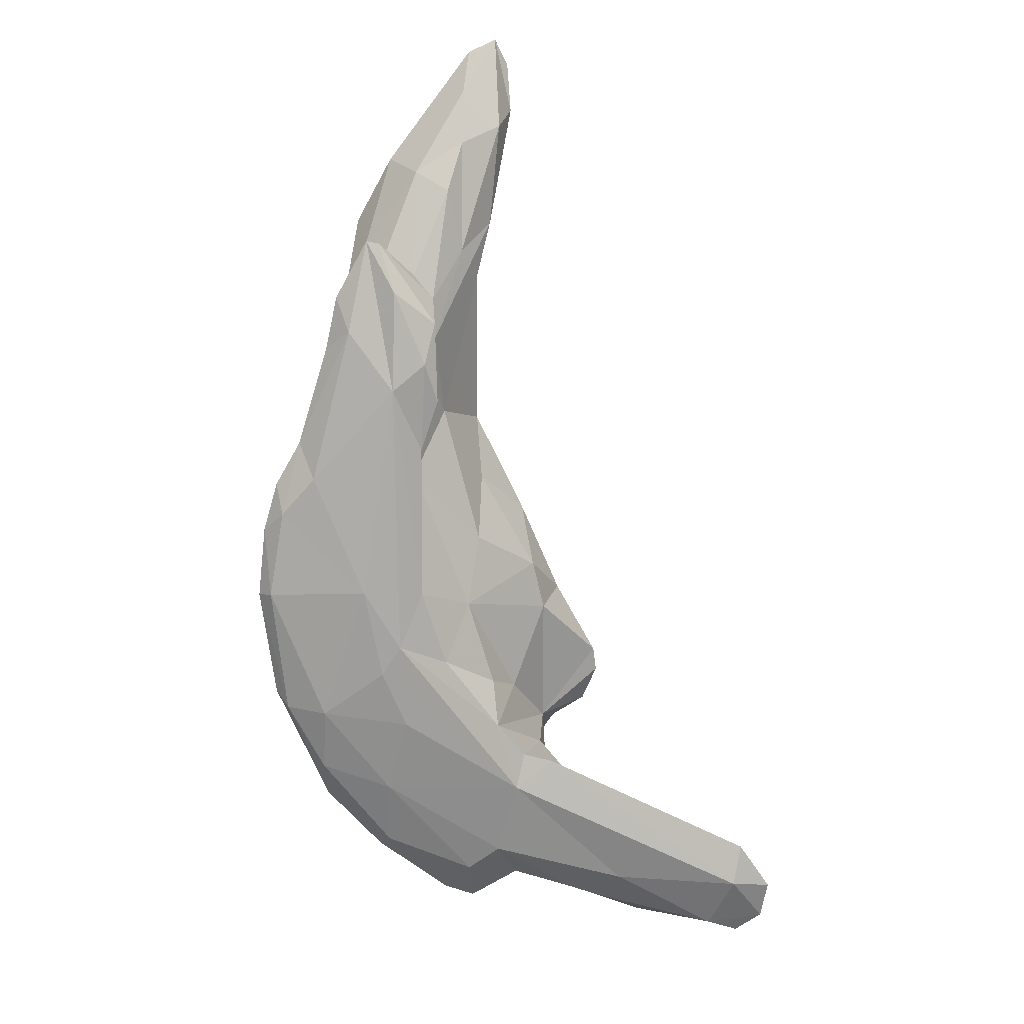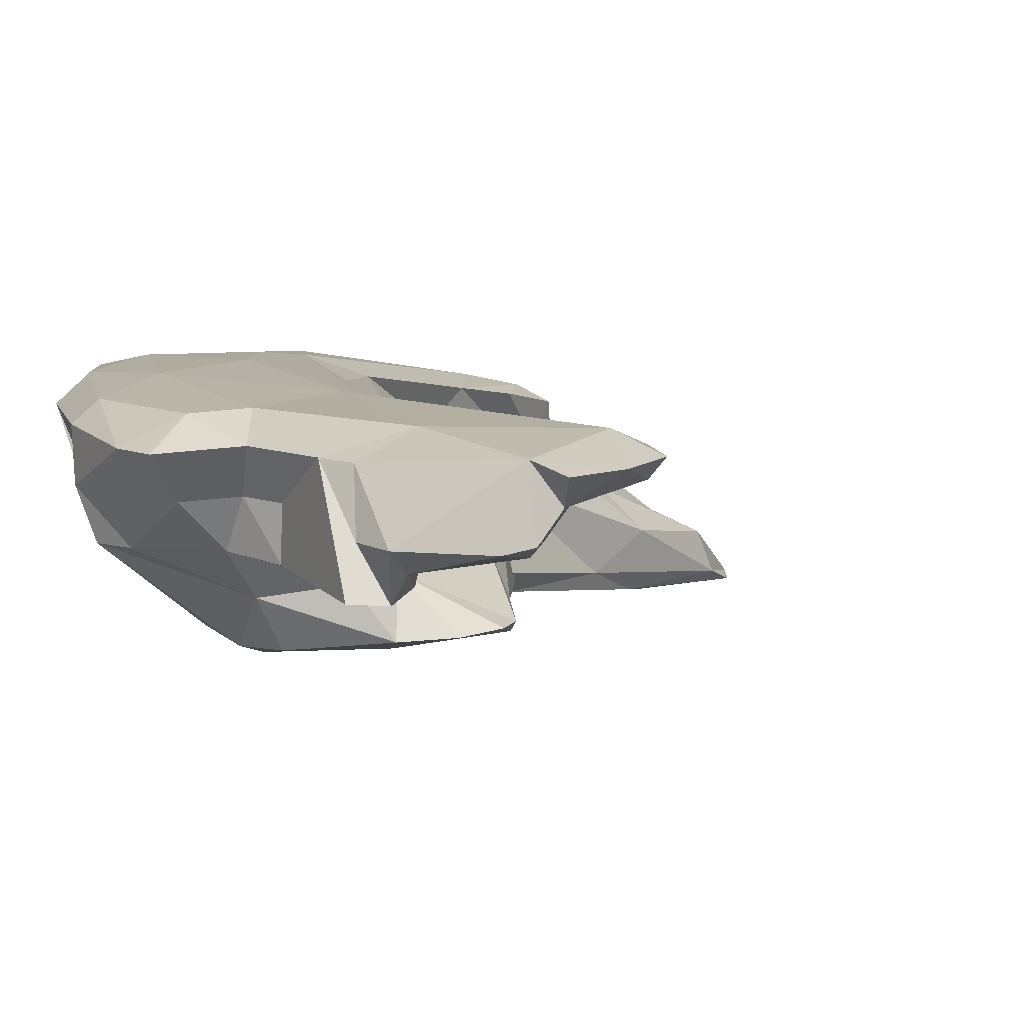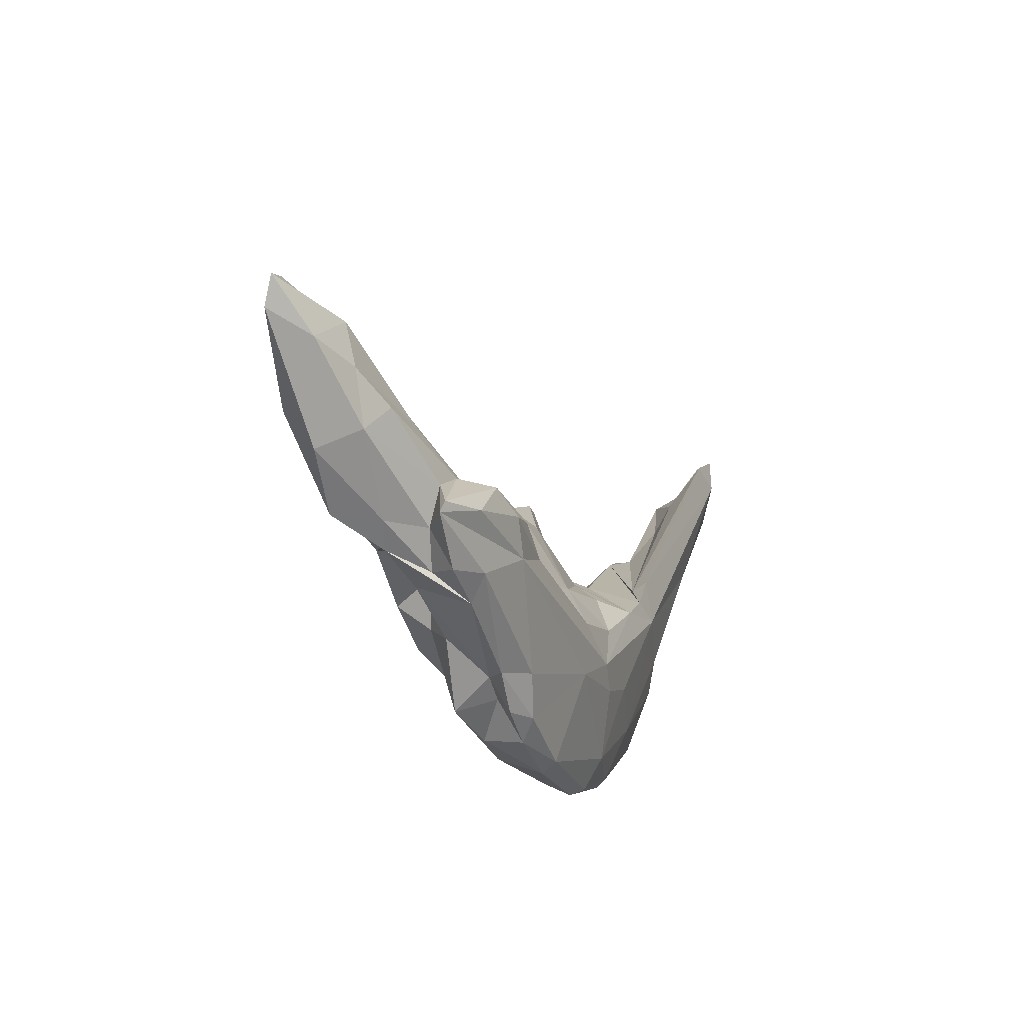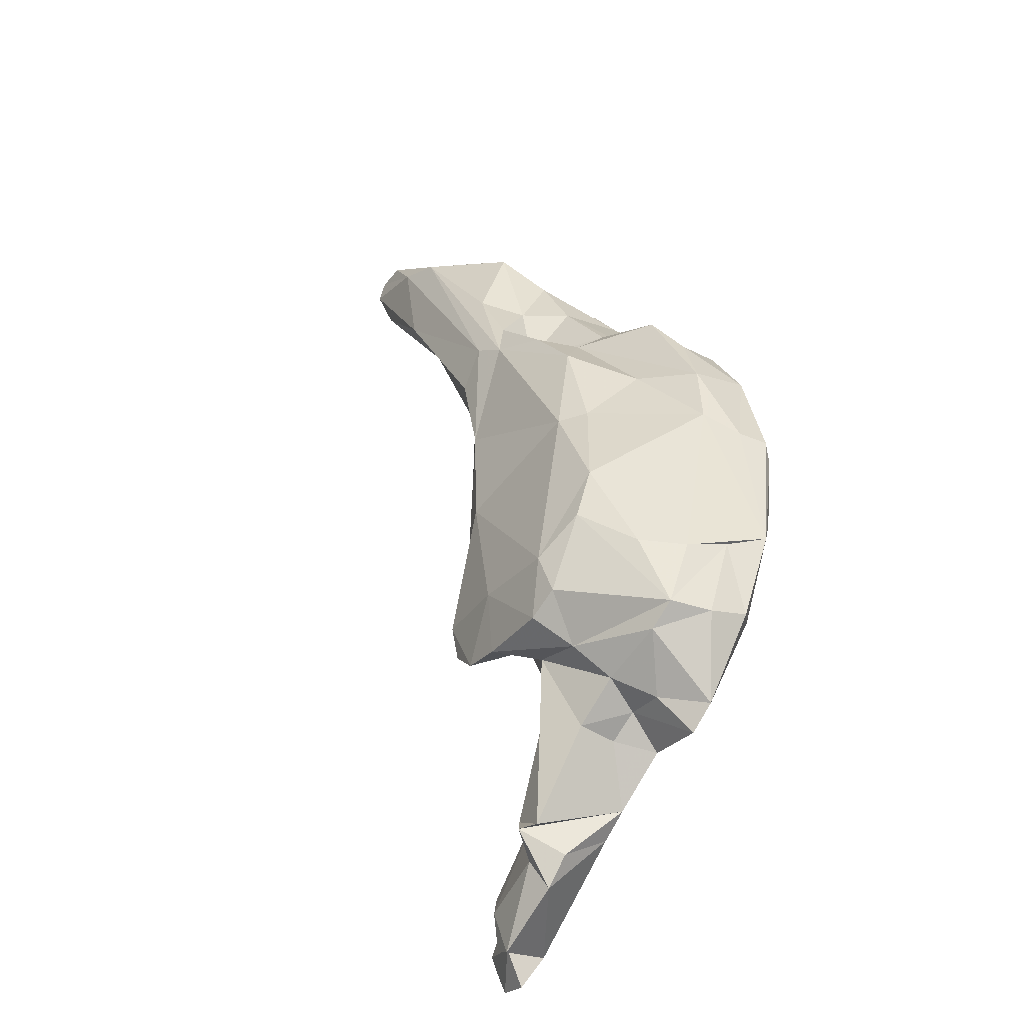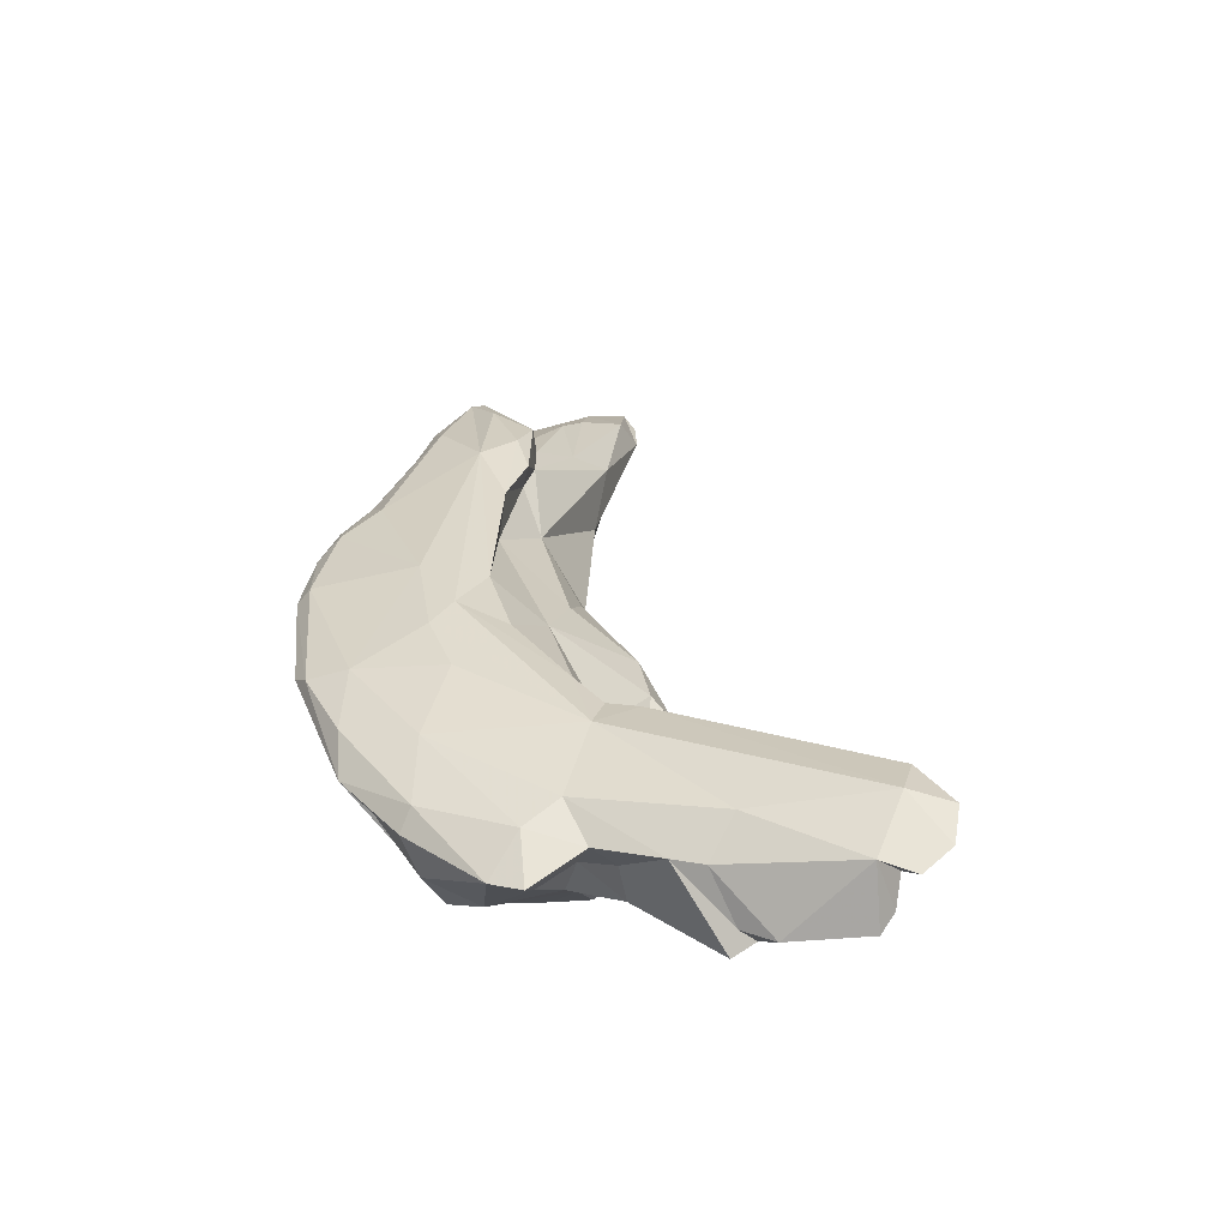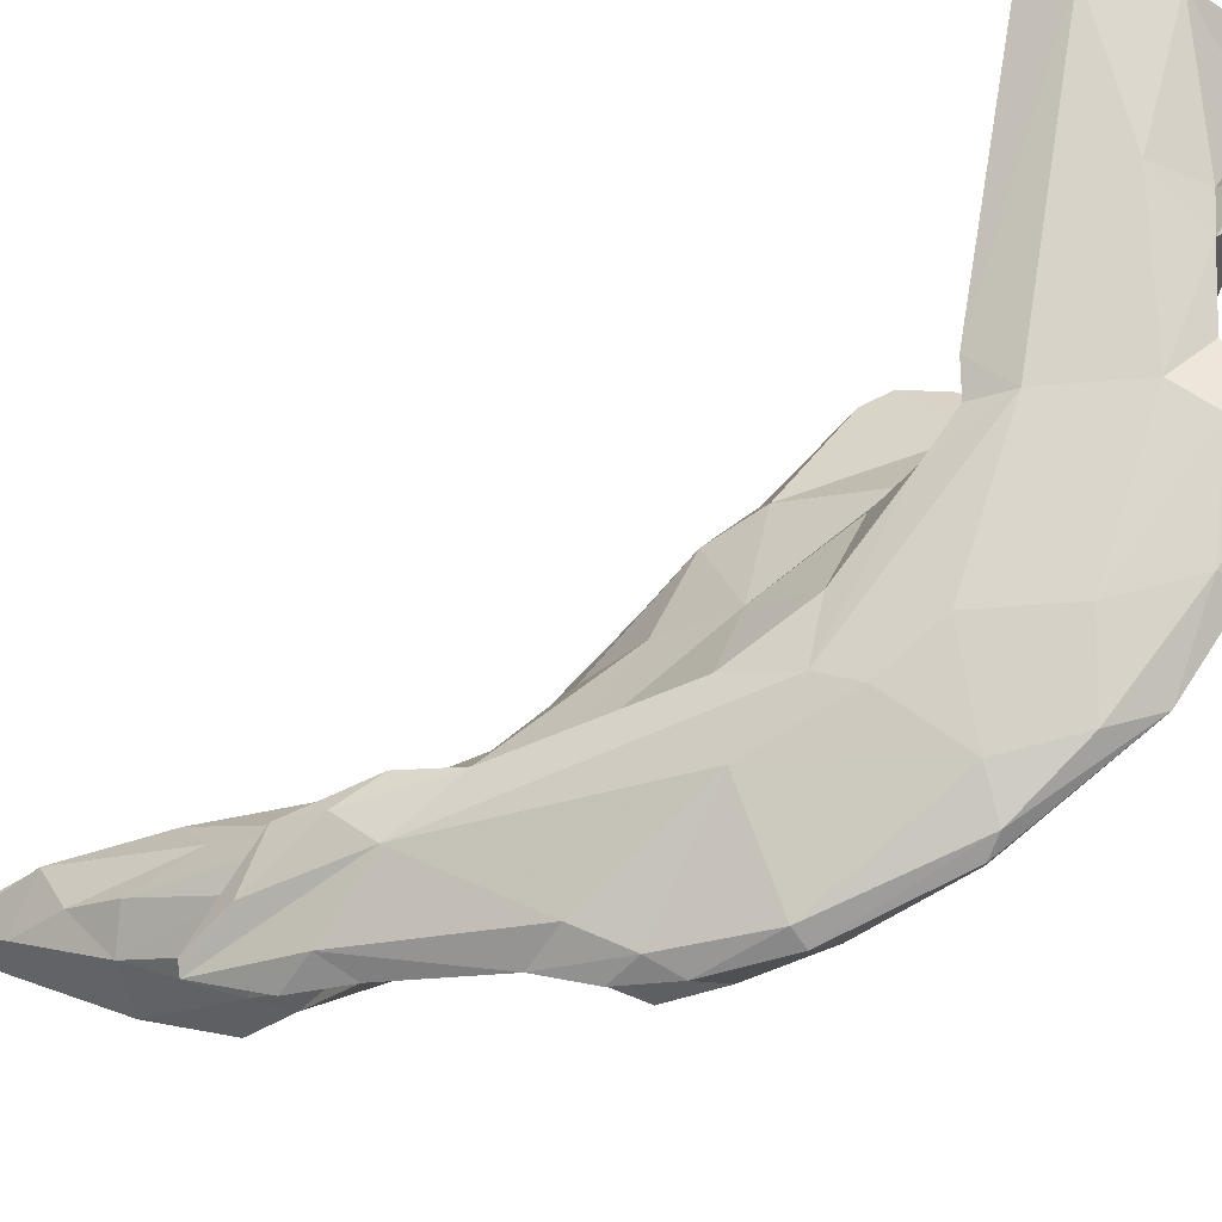
<metadata>
{"format":"obj","ext":"obj","renderer":"f3d","projection":"perspective","resolution":1024,"background":"white","views":[{"elev":34.1,"azim":-3.2,"up":"+Y"},{"elev":21.5,"azim":25.4,"up":"+Z"},{"elev":66.3,"azim":-79.6,"up":"+Y"},{"elev":-70.2,"azim":-130.2,"up":"+Y"},{"elev":-39.0,"azim":4.5,"up":"+Y"},{"elev":64.7,"azim":-105.8,"up":"+Z"}]}
</metadata>
<code>
v 197.7 239.9 67.31
v 198.7 242.6 62.58
v 198.4 244.8 65.62
v 198.7 240.4 68.17
v 199.5 248.2 64.44
v 199.5 245.9 60.24
v 198.9 237.8 63.57
v 199.3 231.6 67.43
v 199.5 231.2 70.53
v 198.6 232 69.5
v 199.9 246.5 66.12
v 201.3 251.2 63.45
v 201 246.1 63.21
v 204.9 247.7 57.37
v 201.9 248.1 62.43
v 203.7 257.9 60.9
v 202.4 239.4 60.79
v 205.5 259.7 61.57
v 202.1 226.2 72.04
v 202.4 231.1 71.5
v 202.3 222.8 71.46
v 202.4 249.2 65.57
v 200.2 233.6 64.97
v 205 259.3 57.86
v 204.2 221.8 69.3
v 205.4 260.9 54.47
v 204.6 261.5 59.51
v 206.5 247.3 54.45
v 206.3 218.1 72.53
v 207 265.5 58.22
v 205 255.9 56.57
v 203.5 250.4 58.89
v 208.2 249.9 56.79
v 205 242.5 56.16
v 206.8 262.9 54.23
v 206.3 263.6 50.62
v 206.1 235.4 58.76
v 207.6 227.4 59.96
v 207.7 221 64.11
v 205.7 220.6 66.83
v 205.9 241 69.25
v 207.4 261.4 57.29
v 208 235.5 57.55
v 207.5 256.5 53.79
v 207.9 265.4 58.42
v 208.4 216.6 67.39
v 210.5 262.2 57.46
v 209 252.1 55.92
v 207.1 234.6 71.27
v 208.6 255.7 63.76
v 210.9 268.3 52.34
v 208.7 252.4 52.66
v 209.1 257.5 50.63
v 208.9 268.1 49.31
v 207.3 216.8 70.06
v 209.5 249.5 52.98
v 210.3 240.3 68.64
v 209 262.4 60.67
v 207.1 219.5 73.49
v 213.7 222.8 60.24
v 211.1 257.5 62.93
v 211.5 267.6 46.53
v 211.9 260 61.2
v 212.1 234.9 70.34
v 210.1 248 63.29
v 210.6 251 64.67
v 211.3 255.4 60.37
v 209.8 223.9 60.48
v 210.7 216.1 67.69
v 215 241.8 63.28
v 211.9 260.5 58.32
v 217.8 236.7 57.7
v 214 220 61.76
v 213.3 267.4 53.69
v 212 254.5 63.43
v 211.6 213.9 73.53
v 214 237.7 66.55
v 215.3 275 45.19
v 211.1 251.4 52.08
v 211.9 257.8 59.46
v 208.8 230.4 72.37
v 214 215.1 70.91
v 214 250.1 53.04
v 208.5 236.7 70.69
v 213.5 216.9 74.55
v 207.2 224.7 73.18
v 215.8 231.7 68.83
v 212.5 251.3 59.48
v 215.2 248.1 55.22
v 213.8 213.2 73.84
v 214.7 273.2 48.49
v 214.5 270.1 51.12
v 217.3 276 45.29
v 216.5 263.9 52.29
v 215.5 259.1 51.11
v 214.2 262.9 55.04
v 215.9 218.9 74.57
v 215.9 218.6 65.17
v 215.4 245 59.36
v 217.3 215.8 73.96
v 214 269.7 45.73
v 217.4 224.6 73.77
v 216 229.5 71.78
v 215.9 263.3 48.5
v 215.4 216.8 68.13
v 217.6 229.5 66.77
v 217.4 270.8 49.88
v 218.2 274.1 45.57
v 216.5 219.9 62.05
v 216.4 216.8 71.01
v 215.3 244 55.35
v 218.7 241 57.95
v 219.4 238.1 61.86
v 218.4 271 47.29
v 219.1 221.9 65.19
v 218.1 226.9 72.41
v 219.1 215.5 68.53
v 219.7 224.3 67.73
v 219.7 225.1 71.63
v 220.2 234.5 62.9
v 219.1 226.1 60.16
v 220.1 224.8 64.9
v 225.3 216.6 69.09
v 224.9 210.9 69.45
v 224.5 228.9 61.55
v 221.6 234.4 60.05
v 224 229.3 60.72
v 218.8 216.2 71.26
v 220.3 220.7 66.83
v 221.2 222.6 62.28
v 228.8 217.9 72.72
v 225.3 218.3 70.86
v 223.7 224.3 62.28
v 221.8 214.4 74.57
v 226.7 213.8 69.52
v 224.7 227 61.93
v 226.5 212.1 69.19
v 225.4 211 72.44
v 227.6 209.8 72.83
v 227.6 211.5 71.13
v 220.3 226.3 72.67
v 223.9 213.7 74.91
v 232.8 212.7 72.37
v 231.5 218.4 73.66
v 233 209.4 73.71
v 232.7 214.5 72.46
v 225.6 216.5 75.93
v 233.5 216.1 74.21
v 234 210.9 73.71
v 234.4 212.7 74.9
v 235.5 219.2 75.75
v 233 212.1 77.04
v 237.3 212.8 77.09
v 237 215.5 75.64
v 234.8 216.5 77.27
v 235.3 211.1 76.98
v 237.7 215.7 76.72
g foo
f 34 43 37
f 43 34 56
f 56 34 28
f 53 56 52
f 62 56 53
f 52 56 28
f 79 56 62
f 79 62 101
f 101 62 78
f 37 43 38
f 60 38 43
f 43 56 111
f 111 56 79
f 83 79 104
f 104 79 101
f 101 78 93
f 60 68 38
f 72 43 111
f 104 101 108
f 108 101 93
f 60 43 72
f 89 83 95
f 83 104 95
f 95 104 114
f 73 68 60
f 111 83 89
f 111 79 83
f 104 108 114
f 114 108 93
f 111 89 112
f 60 109 73
f 109 60 121
f 121 60 72
f 72 111 126
f 126 111 112
f 130 109 121
f 127 72 126
f 121 72 127
f 130 121 133
f 133 121 127
f 127 126 125
f 136 127 125
f 133 127 136
f 34 14 28
f 34 17 14
f 53 44 36
f 62 36 54
f 34 37 17
f 53 52 44
f 62 53 36
f 78 62 54
f 23 17 37
f 14 33 28
f 52 28 33
f 48 52 33
f 52 48 44
f 37 38 23
f 91 78 54
f 39 38 68
f 93 78 91
f 93 91 107
f 46 39 68
f 95 88 89
f 88 95 94
f 94 95 114
f 114 93 107
f 46 68 73
f 89 88 99
f 94 114 107
f 112 89 99
f 46 73 98
f 73 109 98
f 99 113 112
f 130 98 109
f 126 112 113
f 98 130 115
f 120 126 113
f 122 115 130
f 122 125 120
f 126 120 125
f 133 122 130
f 122 133 136
f 122 136 125
f 7 6 14
f 14 6 32
f 44 26 36
f 26 35 36
f 54 36 35
f 17 23 7
f 17 7 14
f 26 44 31
f 33 32 48
f 48 32 31
f 48 31 44
f 33 14 32
f 51 54 35
f 23 38 40
f 51 91 54
f 38 39 40
f 91 51 92
f 39 46 40
f 91 92 107
f 94 80 88
f 94 96 80
f 92 96 107
f 92 74 96
f 99 88 70
f 94 107 96
f 46 98 69
f 98 105 69
f 113 99 70
f 70 77 113
f 115 105 98
f 106 120 77
f 77 120 113
f 122 120 106
f 117 105 115
f 115 122 129
f 129 122 118
f 115 124 117
f 124 115 129
f 123 129 118
f 124 129 135
f 135 129 123
f 137 124 135
f 6 7 2
f 7 1 2
f 6 2 13
f 7 8 1
f 13 15 6
f 32 6 15
f 23 8 7
f 32 15 31
f 31 15 16
f 31 16 26
f 16 24 26
f 24 35 26
f 42 35 24
f 21 8 23
f 35 42 51
f 40 21 23
f 47 51 42
f 25 21 40
f 51 47 74
f 74 92 51
f 47 71 74
f 46 25 40
f 46 55 25
f 74 71 96
f 88 67 65
f 88 80 67
f 71 80 96
f 70 88 65
f 69 55 46
f 65 77 70
f 82 69 105
f 77 87 106
f 105 110 82
f 105 117 110
f 103 122 106
f 106 87 103
f 122 103 118
f 117 128 110
f 123 118 116
f 123 116 119
f 117 124 128
f 124 134 128
f 123 119 132
f 137 134 124
f 135 123 132
f 134 137 138
f 139 137 140
f 139 138 137
f 140 137 135
f 140 135 132
f 140 132 143
f 140 145 139
f 145 140 143
f 143 132 146
f 146 132 131
f 144 146 131
f 145 143 149
f 149 143 150
f 150 146 148
f 150 143 146
f 2 3 13
f 2 1 3
f 3 5 13
f 15 5 12
f 1 8 10
f 15 13 5
f 15 12 16
f 24 16 27
f 10 8 21
f 24 27 42
f 42 27 30
f 47 42 30
f 45 47 30
f 47 45 71
f 25 55 29
f 25 29 21
f 63 71 45
f 65 67 66
f 71 63 80
f 65 66 57
f 67 75 66
f 75 67 80
f 75 80 63
f 55 76 29
f 69 76 55
f 77 57 64
f 77 65 57
f 69 82 76
f 82 90 76
f 64 103 87
f 87 77 64
f 110 90 82
f 110 100 90
f 128 100 110
f 116 118 103
f 141 119 116
f 128 134 100
f 132 119 131
f 142 134 138
f 138 139 142
f 151 119 141
f 139 152 142
f 144 131 119
f 144 119 151
f 139 145 152
f 148 146 144
f 152 145 149
f 149 150 152
f 152 150 156
f 156 150 153
f 153 150 154
f 154 150 148
f 154 148 144
f 154 144 157
f 144 151 157
f 154 157 153
f 3 4 11
f 3 1 4
f 5 3 11
f 11 12 5
f 9 1 10
f 1 9 4
f 12 11 22
f 12 22 18
f 16 12 18
f 16 18 27
f 9 10 21
f 4 9 20
f 4 20 41
f 11 4 41
f 11 41 22
f 27 18 30
f 9 21 19
f 20 9 19
f 18 22 50
f 41 20 49
f 30 50 58
f 30 18 50
f 45 30 58
f 22 41 50
f 19 21 59
f 20 19 86
f 21 29 59
f 86 19 59
f 50 41 84
f 58 50 61
f 63 45 58
f 20 86 81
f 49 20 81
f 41 49 84
f 50 84 57
f 50 57 66
f 50 66 61
f 58 61 63
f 59 29 76
f 61 66 75
f 61 75 63
f 49 102 84
f 49 81 102
f 57 84 64
f 59 76 85
f 86 59 85
f 85 76 90
f 103 64 84
f 86 85 97
f 81 86 102
f 84 102 103
f 85 90 100
f 85 100 97
f 102 86 97
f 116 103 102
f 102 97 147
f 100 134 97
f 102 141 116
f 97 134 147
f 147 134 142
f 102 147 155
f 141 102 155
f 147 142 152
f 141 155 151
f 147 152 155
f 152 156 153
f 155 152 153
f 155 157 151
f 155 153 157
g

</code>
